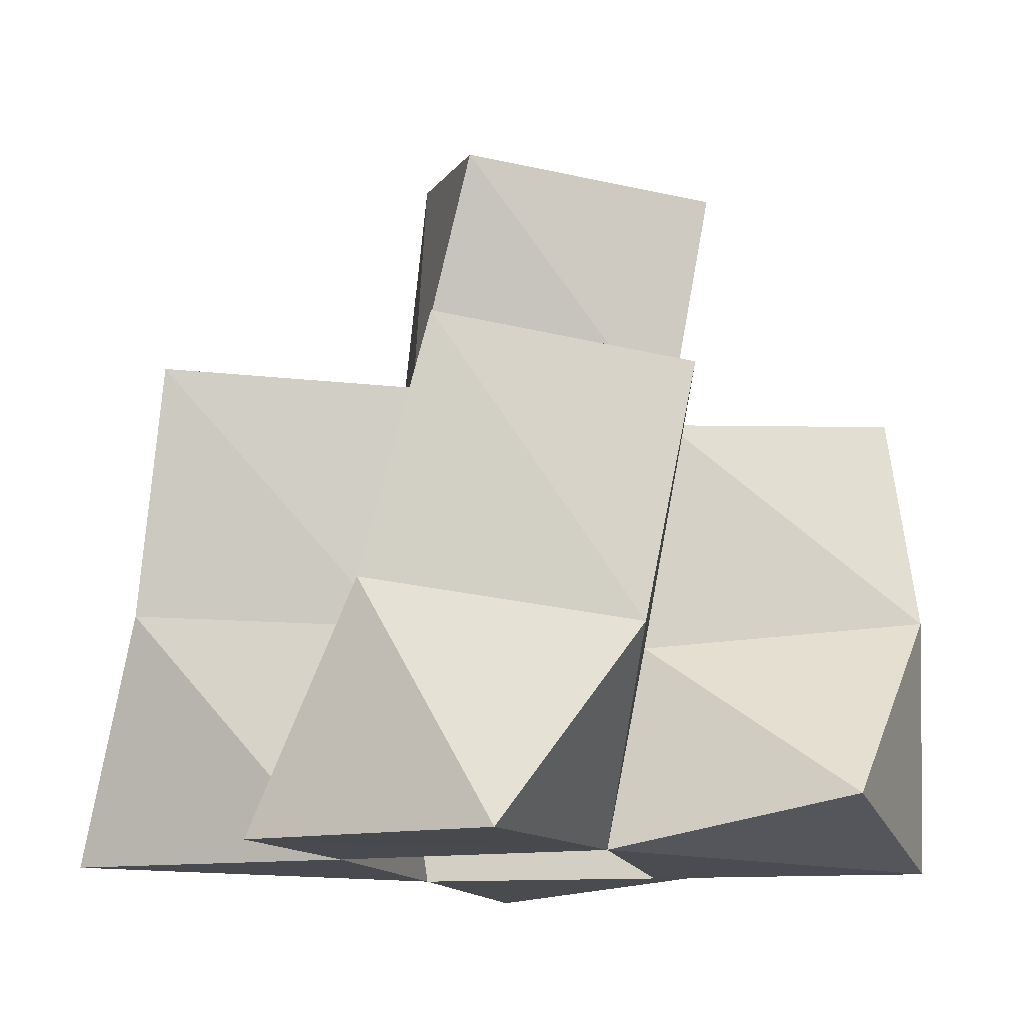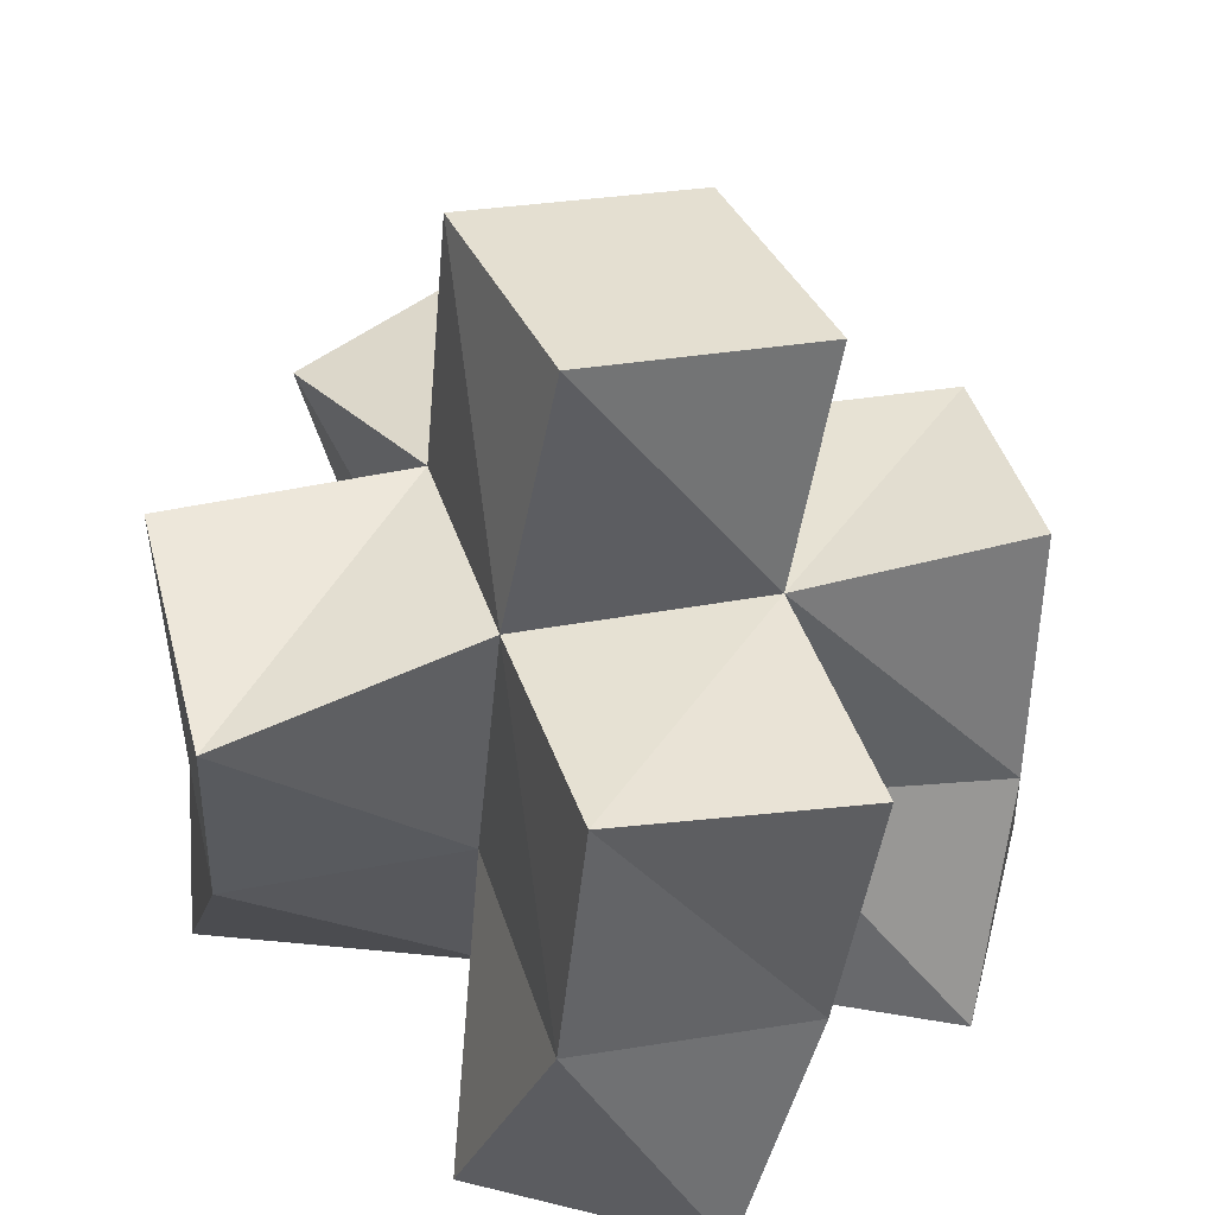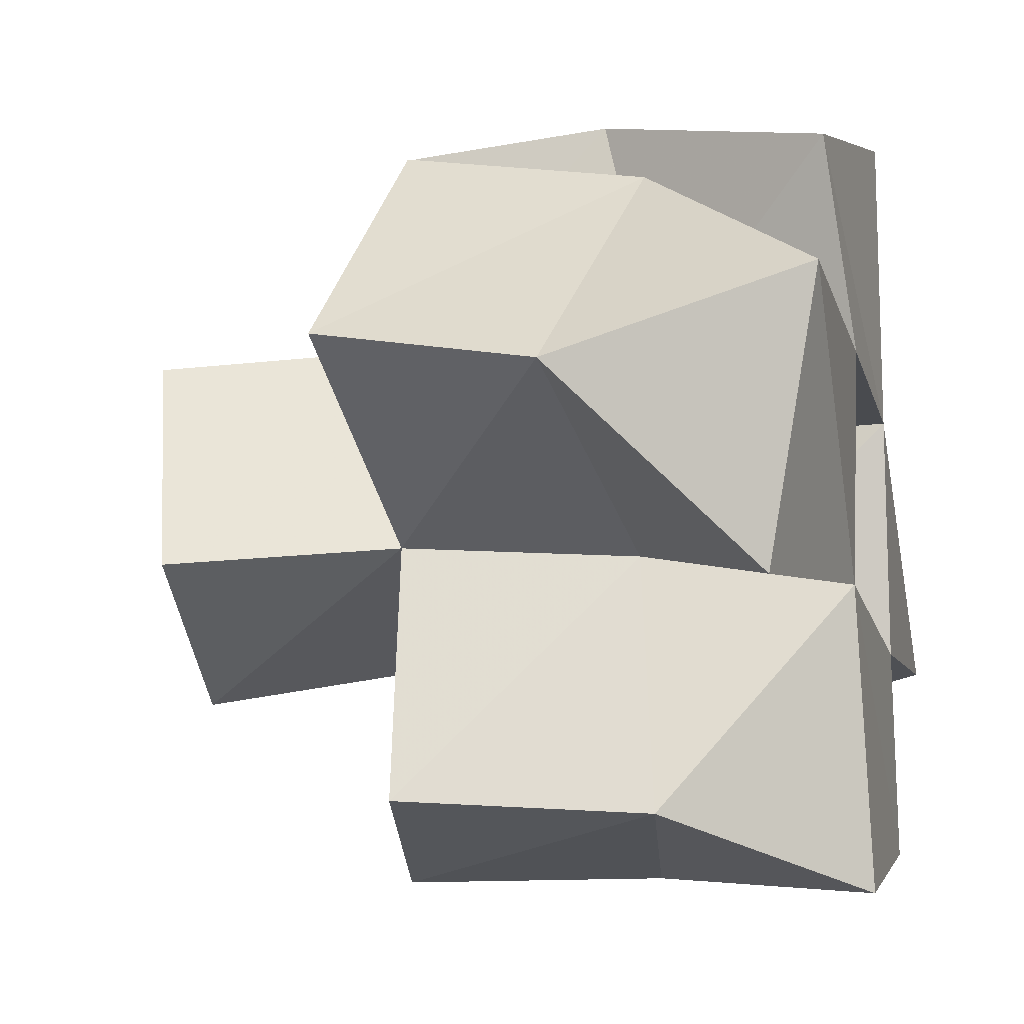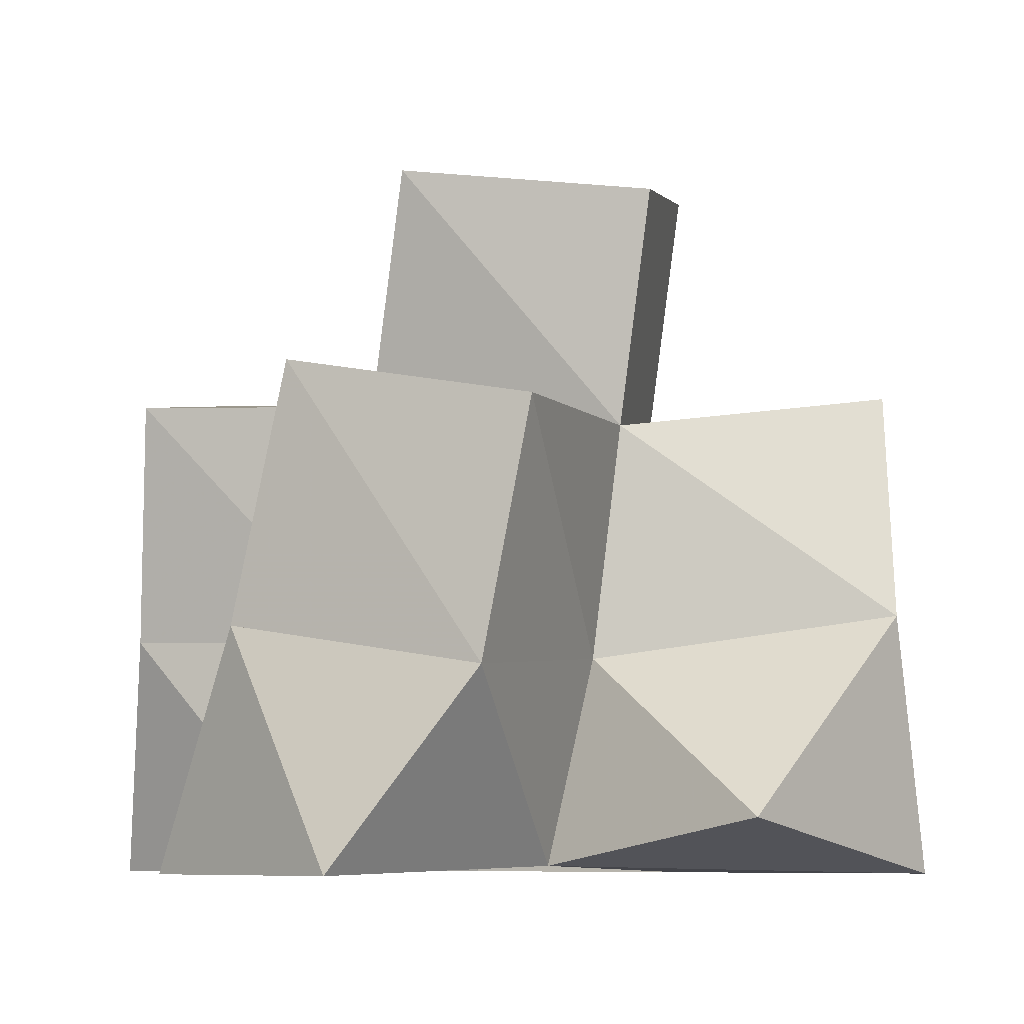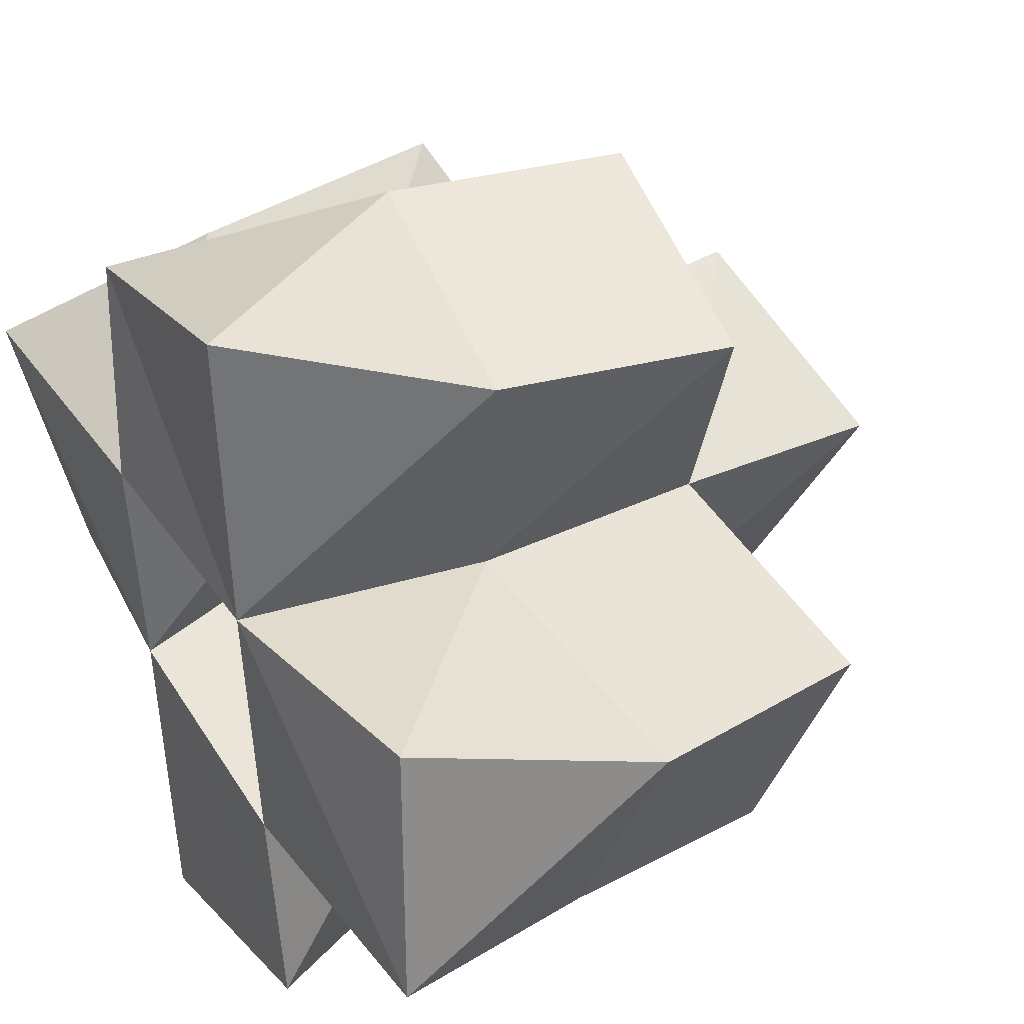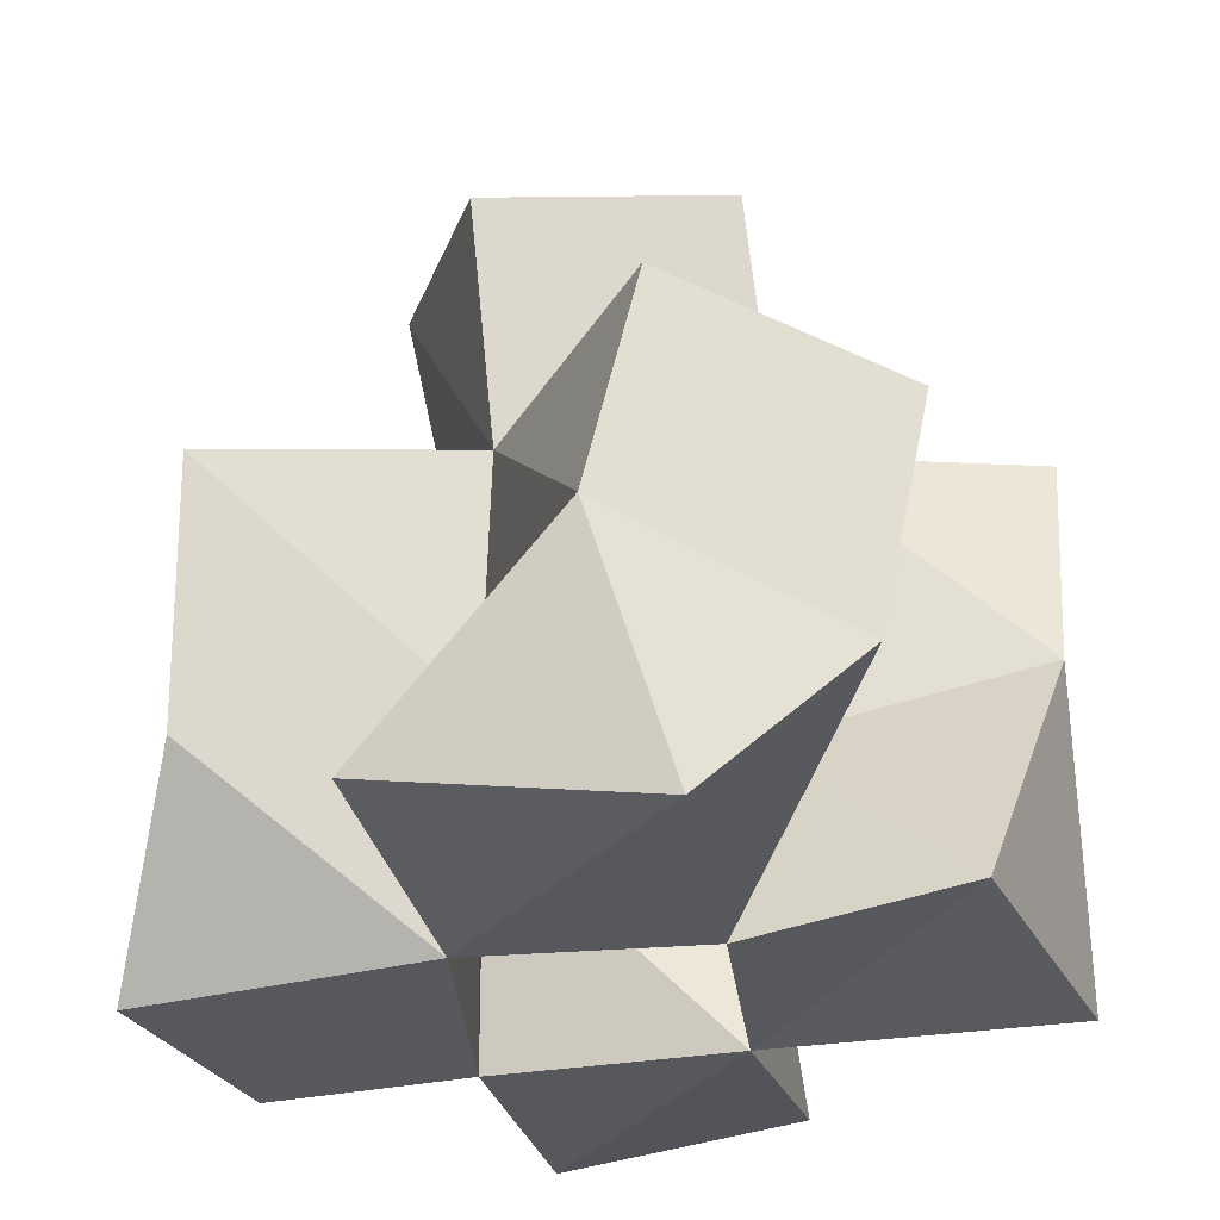
<metadata>
{"format":"obj","ext":"obj","renderer":"f3d","projection":"perspective","resolution":1024,"background":"white","views":[{"elev":-13.4,"azim":-166.5,"up":"+Y"},{"elev":46.8,"azim":93.5,"up":"+Y"},{"elev":-10.3,"azim":-75.8,"up":"+Z"},{"elev":-7.6,"azim":-144.3,"up":"+Y"},{"elev":36.7,"azim":57.5,"up":"+Z"},{"elev":-28.4,"azim":-78.7,"up":"+Y"}]}
</metadata>
<code>
v 0.3035 0.1105 0.1492
v 0.2943 0.1494 0.1876
v 0.3533 0.1015 0.1543
v 0.3467 0.1417 0.1603
v 0.297 0.1 0.2027
v 0.3242 0.1357 0.2286
v 0.3524 0.1 0.1994
v 0.3646 0.1407 0.2036
v 0.3614 0.1 0.09649
v 0.3371 0.1375 0.1105
v 0.4101 0.1 0.106
v 0.388 0.1461 0.1007
v 0.4048 0.1002 0.1472
v 0.3955 0.1462 0.1493
v 0.4005 0.1 0.1955
v 0.4113 0.1474 0.1965
v 0.3449 0.1045 0.2414
v 0.3687 0.1527 0.2543
v 0.3976 0.1 0.2543
v 0.4212 0.1437 0.2425
v 0.4598 0.1 0.1491
v 0.4441 0.1477 0.1347
v 0.452 0.1047 0.1986
v 0.4604 0.1557 0.1791
v 0.301 0.1938 0.1963
v 0.3417 0.1879 0.163
v 0.3293 0.1835 0.2375
v 0.3638 0.1946 0.2084
v 0.3279 0.1858 0.1131
v 0.3744 0.195 0.0998
v 0.3904 0.1941 0.1452
v 0.4065 0.1982 0.1918
v 0.3812 0.1972 0.2552
v 0.4288 0.19 0.2396
v 0.4365 0.196 0.1271
v 0.4521 0.2048 0.1742
v 0.3326 0.234 0.1601
v 0.3769 0.2398 0.1374
v 0.3535 0.2432 0.2046
v 0.3981 0.2496 0.1819
f 1 2 4
f 3 1 4
f 2 6 8
f 4 2 8
f 6 5 7
f 8 6 7
f 5 1 3
f 7 5 3
f 8 7 3
f 4 8 3
f 2 1 5
f 6 2 5
f 9 10 12
f 11 9 12
f 10 4 14
f 12 10 14
f 4 3 13
f 14 4 13
f 3 9 11
f 13 3 11
f 14 13 11
f 12 14 11
f 10 9 3
f 4 10 3
f 7 8 16
f 15 7 16
f 8 18 20
f 16 8 20
f 18 17 19
f 20 18 19
f 17 7 15
f 19 17 15
f 20 19 15
f 16 20 15
f 8 7 17
f 18 8 17
f 13 14 22
f 21 13 22
f 14 16 24
f 22 14 24
f 16 15 23
f 24 16 23
f 15 13 21
f 23 15 21
f 24 23 21
f 22 24 21
f 14 13 15
f 16 14 15
f 2 25 26
f 4 2 26
f 25 27 28
f 26 25 28
f 27 6 8
f 28 27 8
f 6 2 4
f 8 6 4
f 28 8 4
f 26 28 4
f 25 2 6
f 27 25 6
f 10 29 30
f 12 10 30
f 29 26 31
f 30 29 31
f 26 4 14
f 31 26 14
f 4 10 12
f 14 4 12
f 31 14 12
f 30 31 12
f 29 10 4
f 26 29 4
f 8 28 32
f 16 8 32
f 28 33 34
f 32 28 34
f 33 18 20
f 34 33 20
f 18 8 16
f 20 18 16
f 34 20 16
f 32 34 16
f 28 8 18
f 33 28 18
f 14 31 35
f 22 14 35
f 31 32 36
f 35 31 36
f 32 16 24
f 36 32 24
f 16 14 22
f 24 16 22
f 36 24 22
f 35 36 22
f 31 14 16
f 32 31 16
f 4 26 31
f 14 4 31
f 26 28 32
f 31 26 32
f 28 8 16
f 32 28 16
f 8 4 14
f 16 8 14
f 32 16 14
f 31 32 14
f 26 4 8
f 28 26 8
f 26 37 38
f 31 26 38
f 37 39 40
f 38 37 40
f 39 28 32
f 40 39 32
f 28 26 31
f 32 28 31
f 40 32 31
f 38 40 31
f 37 26 28
f 39 37 28

</code>
